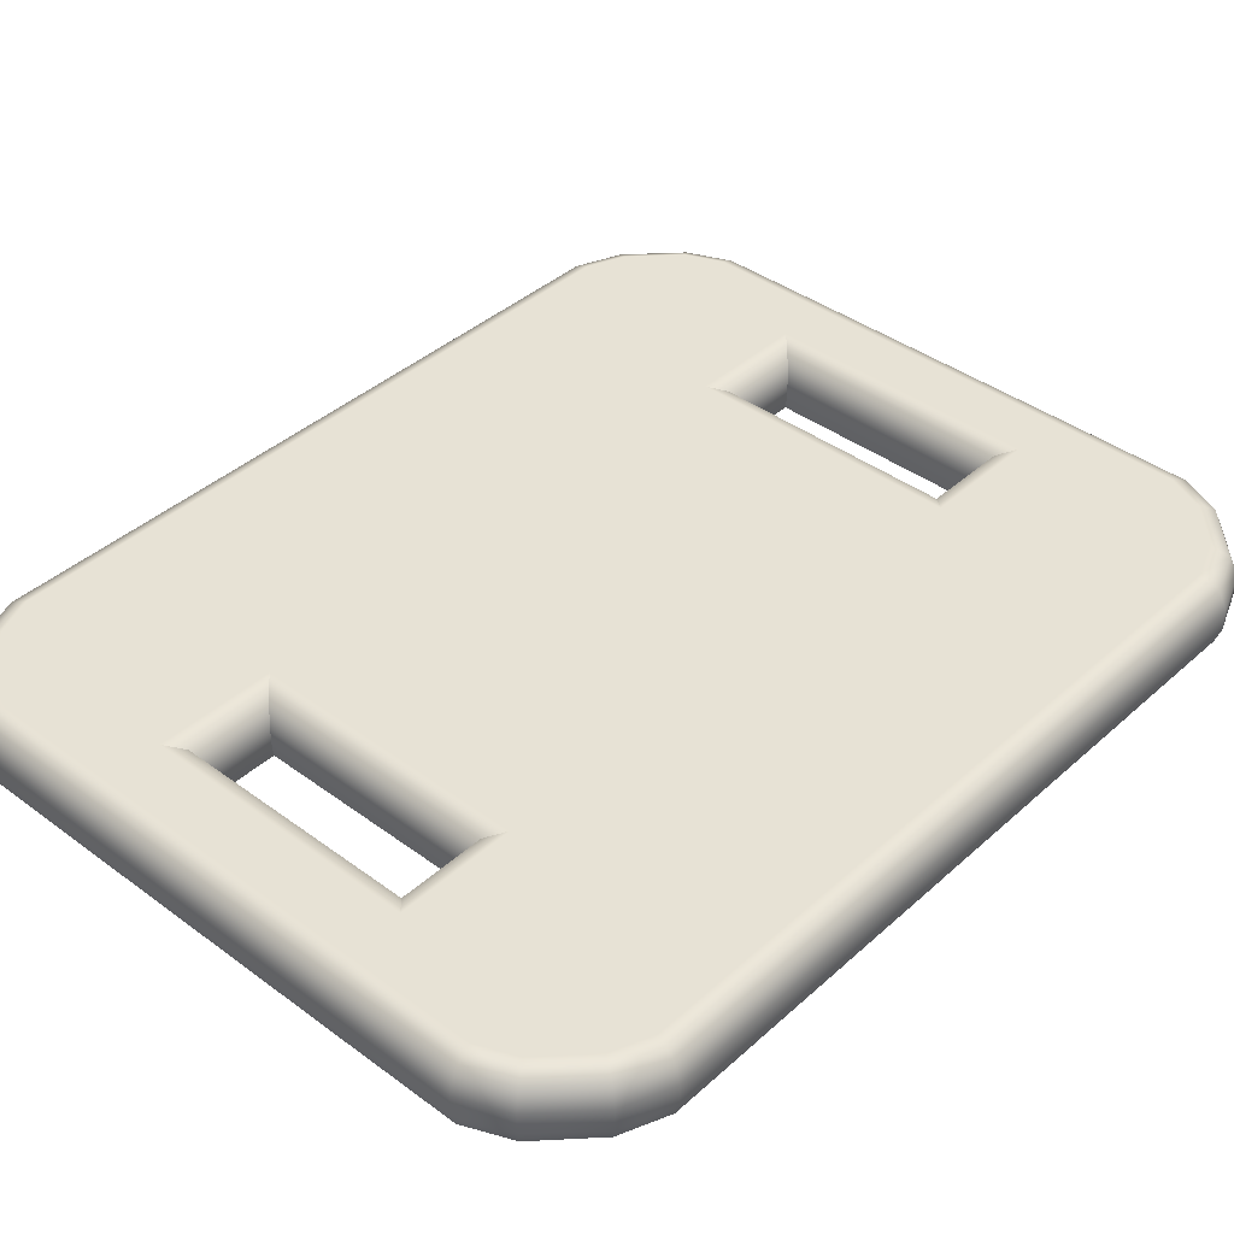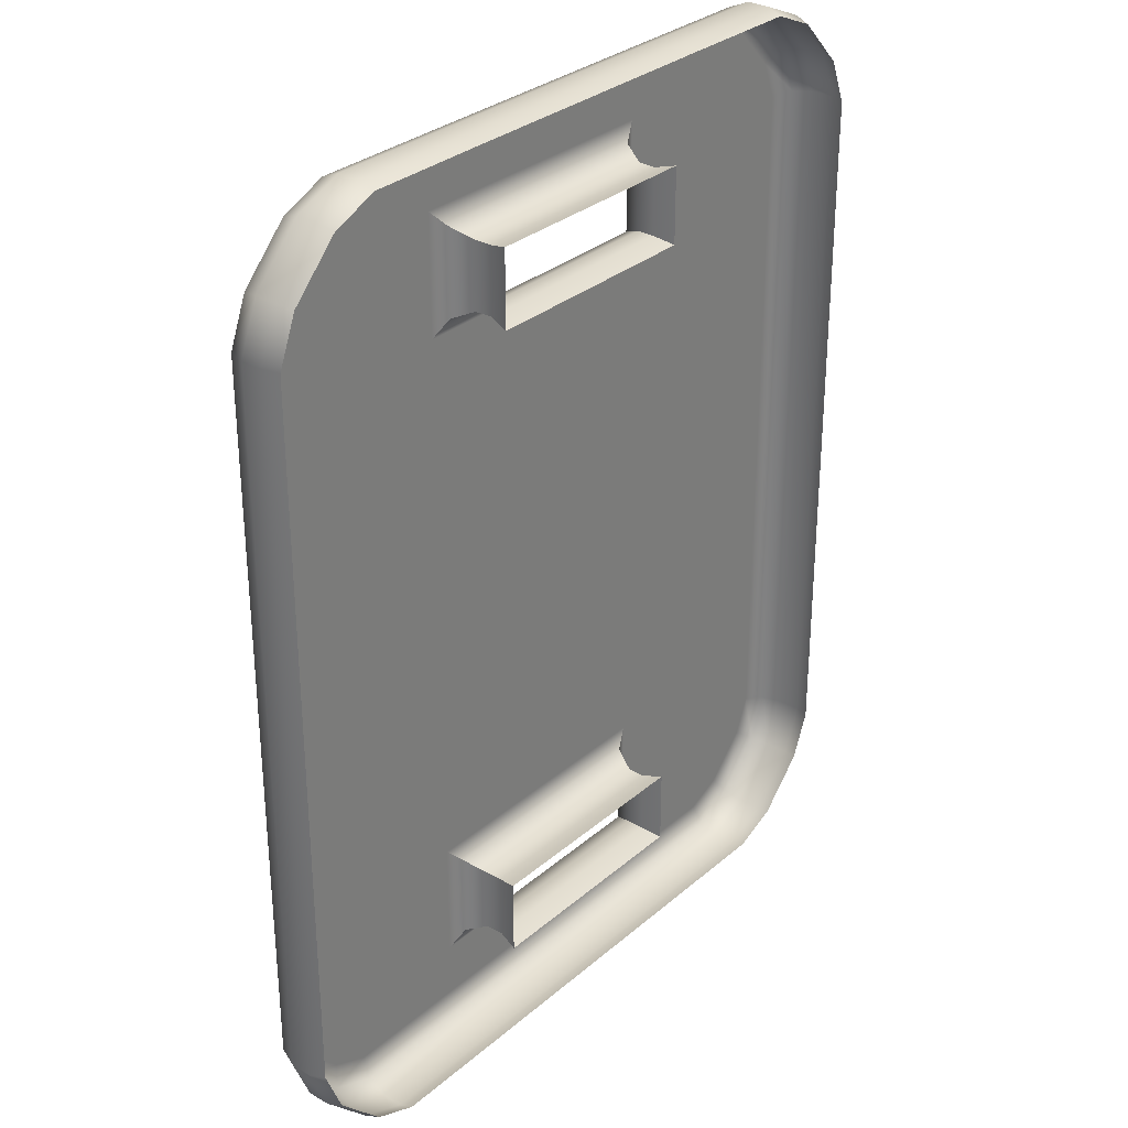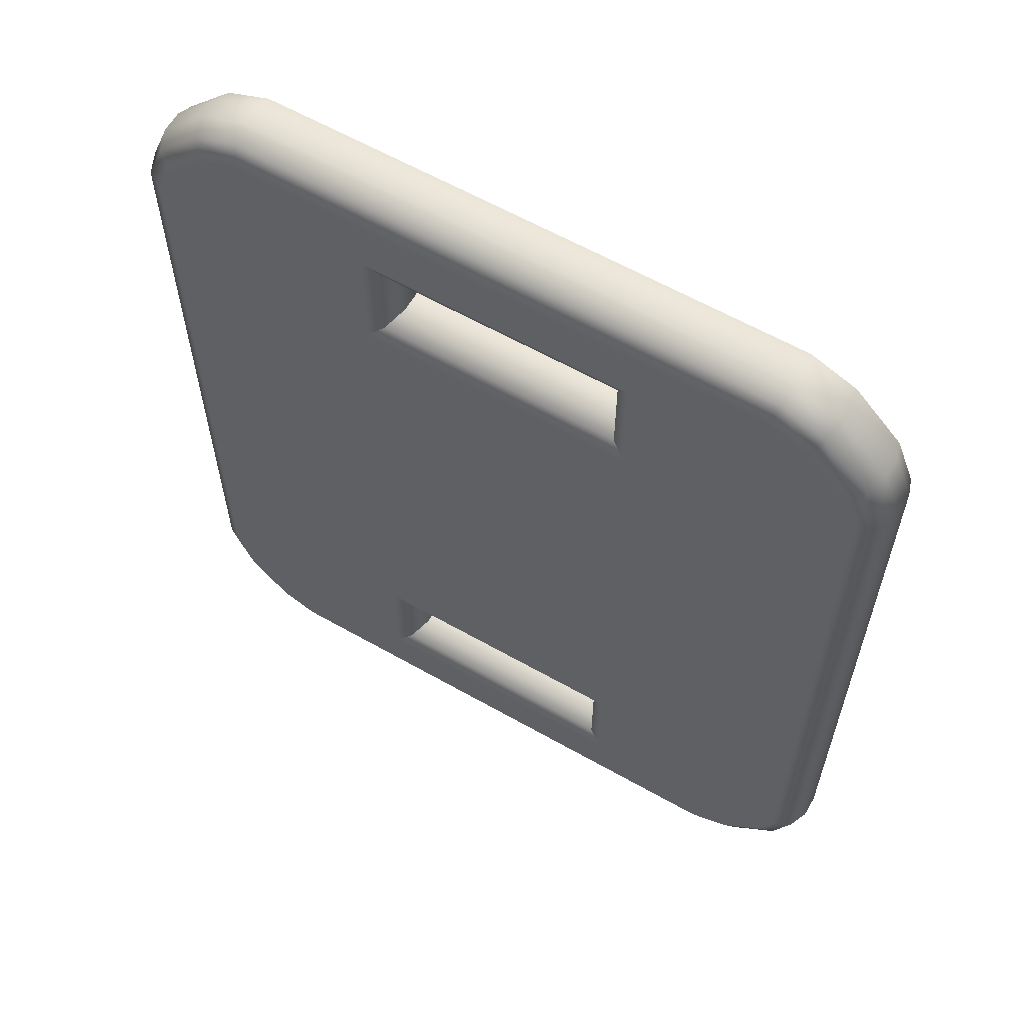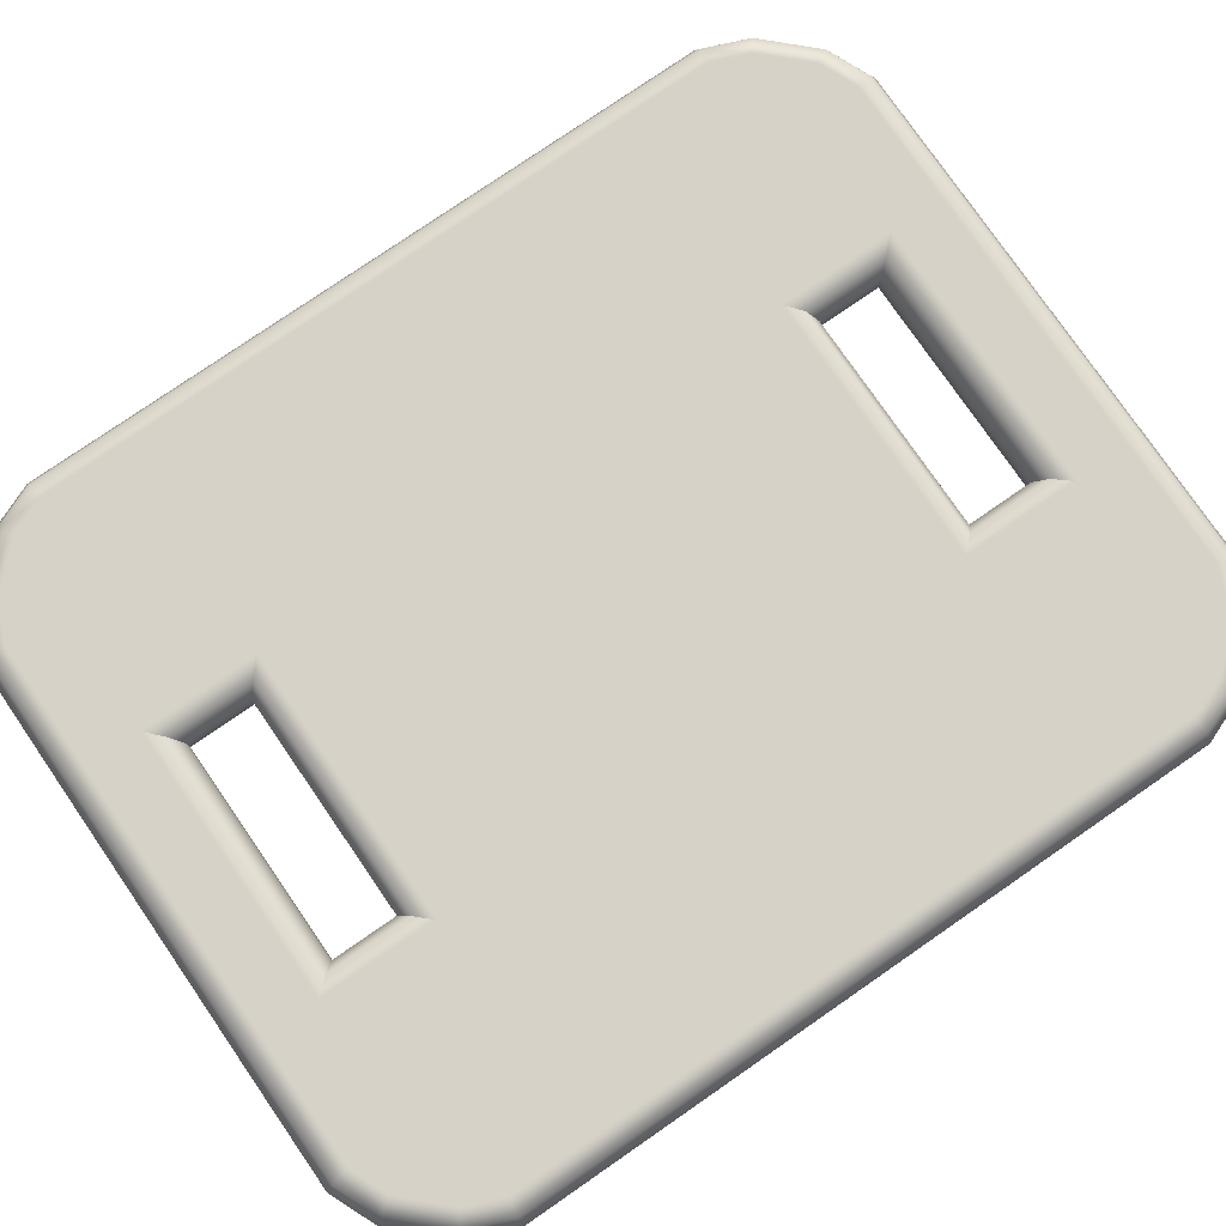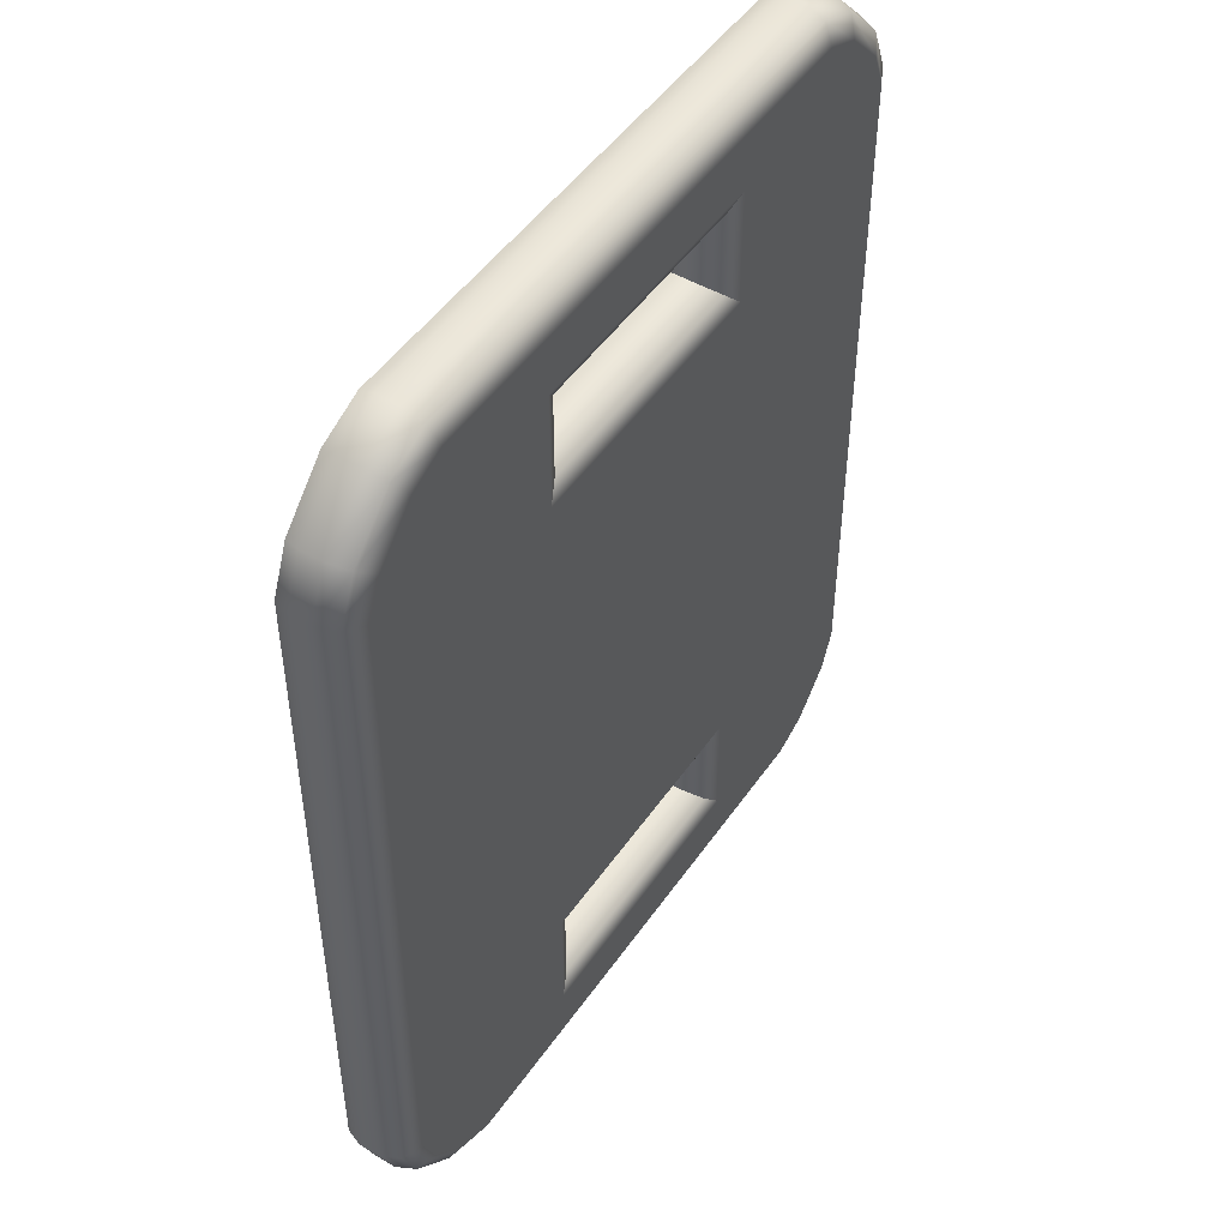
<metadata>
{"format":"obj","ext":"obj","renderer":"f3d","projection":"perspective","resolution":1024,"background":"white","views":[{"elev":40.2,"azim":42.3,"up":"+Z"},{"elev":30.7,"azim":129.5,"up":"+Y"},{"elev":61.4,"azim":30.0,"up":"+Y"},{"elev":78.3,"azim":-124.6,"up":"+Z"},{"elev":48.7,"azim":-56.8,"up":"+Y"}]}
</metadata>
<code>
g Box001
v 0.3301 0.4731 0.02152
v 0.2812 0.494 0.02152
v 0.2801 0.4882 0.005799
v 0.3269 0.4682 0.005801
v 0.2812 0.4939 0.04408
v 0.3301 0.4731 0.04408
v 0.1491 0.4943 0.04379
v 0.1491 0.4943 0.02183
v -0.1491 0.4943 0.04379
v 0.1479 0.4853 0.06478
v -0.1479 0.4853 0.06478
v -0.1491 0.4943 0.02183
v -0.1479 0.4886 0.00605
v 0.1479 0.4886 0.00605
v -0.2812 0.494 0.02152
v -0.2812 0.4939 0.04408
v -0.3301 0.4731 0.04408
v -0.2794 0.4852 0.06461
v -0.3252 0.4657 0.06461
v -0.3301 0.4731 0.02152
v -0.3269 0.4682 0.005801
v -0.2801 0.4882 0.005799
v 0.2794 0.4852 0.06461
v 0.3252 0.4657 0.06461
v 0.3734 0.4162 0.06457
v 0.3806 0.4211 0.04405
v -0.3301 -0.4721 0.02152
v -0.2812 -0.4929 0.02152
v -0.2801 -0.4872 0.005799
v -0.3269 -0.4672 0.005801
v -0.2812 -0.4929 0.04408
v -0.3301 -0.4721 0.04408
v -0.1491 -0.4932 0.04379
v -0.1491 -0.4933 0.02183
v 0.1491 -0.4932 0.04379
v -0.1479 -0.4843 0.06478
v 0.1479 -0.4843 0.06478
v 0.1491 -0.4933 0.02183
v 0.1479 -0.4876 0.00605
v -0.1479 -0.4876 0.00605
v 0.2812 -0.4929 0.02152
v 0.2812 -0.4929 0.04408
v 0.3301 -0.4721 0.04408
v 0.2794 -0.4842 0.06461
v 0.3252 -0.4647 0.06461
v 0.3301 -0.4721 0.02152
v 0.3806 -0.42 0.04405
v 0.3807 -0.42 0.02155
v 0.3759 -0.4168 0.005856
v 0.3269 -0.4672 0.005801
v 0.2801 -0.4872 0.005799
v 0.3734 -0.4152 0.06457
v -0.3252 0.4657 0.06461
v -0.2794 0.4852 0.06461
v -0.2755 0.4654 0.07477
v -0.3141 0.4489 0.07477
v -0.3734 0.4162 0.06457
v -0.3568 0.405 0.07476
v -0.3923 0.3693 0.06455
v -0.3727 0.3654 0.07476
v -0.1449 0.4654 0.07484
v -0.1479 0.4853 0.06478
v 0.1449 0.4654 0.07484
v 0.1479 0.4853 0.06478
v 0.2755 0.4654 0.07477
v 0.2794 0.4852 0.06461
v 0.3141 0.4489 0.07477
v 0.3252 0.4657 0.06461
v 0.3568 0.405 0.07476
v 0.3734 0.4162 0.06457
v 0.3727 0.3654 0.07476
v 0.3923 0.3693 0.06455
v 0.3252 -0.4647 0.06461
v 0.2794 -0.4842 0.06461
v 0.2755 -0.4643 0.07477
v 0.3141 -0.4479 0.07477
v 0.3734 -0.4152 0.06457
v 0.3568 -0.404 0.07476
v 0.3923 -0.3683 0.06455
v 0.3727 -0.3644 0.07475
v 0.1449 -0.4644 0.07484
v 0.1479 -0.4843 0.06478
v -0.1449 -0.4644 0.07484
v -0.1479 -0.4843 0.06478
v -0.2755 -0.4643 0.07477
v -0.2794 -0.4842 0.06461
v -0.3141 -0.4479 0.07477
v -0.3252 -0.4647 0.06461
v -0.3568 -0.404 0.07476
v -0.3734 -0.4152 0.06457
v -0.3727 -0.3644 0.07476
v -0.3923 -0.3683 0.06455
v -0.1432 -0.2842 0.07518
v -0.1432 -0.4072 0.07518
v -0.1432 0.2852 0.07518
v 0.1432 0.2852 0.07518
v 0.1432 -0.2842 0.07518
v 0.1268 -0.3008 0.0678
v -0.1268 -0.3008 0.0678
v -0.3727 0.3654 0.07476
v -0.3568 0.405 0.07476
v 0.3727 0.3654 0.07476
v 0.3568 0.405 0.07476
v 0.3724 -0.3615 0.07484
v -0.3141 0.4489 0.07477
v -0.1432 0.4082 0.07518
v 0.1268 0.3915 0.0678
v -0.1268 0.3915 0.0678
v 0.1432 0.4082 0.07518
v 0.3141 0.4489 0.07477
v 0.1432 -0.4072 0.07518
v 0.3727 0.3654 0.07476
v 0.3923 0.3693 0.06455
v 0.3923 -0.3683 0.06455
v 0.3727 -0.3644 0.07475
v 0.3724 -0.3615 0.07484
v 0.1432 -0.2842 0.07518
v 0.3724 -0.3615 0.07484
v 0.1268 -0.3905 0.0678
v 0.1268 -0.3008 0.0678
v 0.1432 -0.4072 0.07518
v 0.1449 -0.4644 0.07484
v -0.1449 -0.4644 0.07484
v -0.1432 -0.4072 0.07518
v 0.2755 -0.4643 0.07477
v -0.2755 -0.4643 0.07477
v -0.3141 -0.4479 0.07477
v 0.3141 -0.4479 0.07477
v 0.3568 -0.404 0.07476
v -0.1432 -0.2842 0.07518
v -0.1268 -0.3008 0.0678
v -0.1268 -0.3905 0.0678
v -0.3568 -0.404 0.07476
v 0.3923 -0.3683 0.06455
v 0.3923 0.3693 0.06455
v 0.4008 0.371 0.04403
v 0.4008 -0.37 0.04403
v 0.4008 -0.37 0.02157
v 0.4008 0.371 0.02157
v 0.3952 0.3699 0.005894
v 0.3952 -0.3689 0.005894
v -0.4008 0.371 0.02157
v -0.4008 0.371 0.04403
v -0.4008 -0.37 0.04403
v -0.4008 -0.37 0.02157
v -0.3952 -0.3689 0.005894
v -0.3952 0.3699 0.005894
v -0.3923 0.3693 0.06455
v -0.3923 -0.3683 0.06455
v -0.3807 -0.42 0.02155
v -0.3806 -0.42 0.04405
v -0.3301 -0.4721 0.04408
v -0.3301 -0.4721 0.02152
v -0.4008 -0.37 0.02157
v -0.4008 -0.37 0.04403
v -0.3269 -0.4672 0.005801
v -0.3759 -0.4168 0.005856
v -0.3952 -0.3689 0.005894
v -0.3923 -0.3683 0.06455
v -0.3734 -0.4152 0.06457
v -0.3252 -0.4647 0.06461
v -0.3806 0.4211 0.04405
v -0.3807 0.4211 0.02155
v -0.3301 0.4731 0.02152
v -0.3301 0.4731 0.04408
v -0.4008 0.371 0.04403
v -0.4008 0.371 0.02157
v -0.3952 0.3699 0.005894
v -0.3759 0.4178 0.005856
v -0.3269 0.4682 0.005801
v -0.3252 0.4657 0.06461
v -0.3734 0.4162 0.06457
v -0.3923 0.3693 0.06455
v 0.3807 0.4211 0.02155
v 0.3806 0.4211 0.04405
v 0.3301 0.4731 0.04408
v 0.3301 0.4731 0.02152
v 0.4008 0.371 0.02157
v 0.4008 0.371 0.04403
v 0.3269 0.4682 0.005801
v 0.3759 0.4178 0.005856
v 0.3952 0.3699 0.005894
v 0.3923 0.3693 0.06455
v 0.3734 0.4162 0.06457
v 0.3806 -0.42 0.04405
v 0.4008 -0.37 0.04403
v 0.4008 -0.37 0.02157
v 0.3807 -0.42 0.02155
v 0.3952 -0.3689 0.005894
v 0.3759 -0.4168 0.005856
v 0.3734 -0.4152 0.06457
v 0.3923 -0.3683 0.06455
v 0.1449 0.4654 0.07484
v 0.1432 0.4082 0.07518
v -0.1432 0.4082 0.07518
v -0.1449 0.4654 0.07484
v -0.2755 0.4654 0.07477
v -0.3141 0.4489 0.07477
v 0.2755 0.4654 0.07477
v 0.3141 0.4489 0.07477
v -0.1432 0.2852 0.07518
v -0.1268 0.3915 0.0678
v -0.1268 0.3019 0.0678
v -0.3568 0.405 0.07476
v 0.1268 0.3019 0.0678
v 0.1268 0.3915 0.0678
v 0.1432 0.2852 0.07518
v 0.3568 0.405 0.07476
v -0.1168 -0.3803 0.04578
v -0.1165 -0.38 0.02746
v 0.1165 -0.38 0.02746
v 0.1168 -0.3803 0.04578
v 0.1268 -0.3905 0.0678
v -0.1268 -0.3905 0.0678
v -0.1218 -0.3854 0.006088
v 0.1218 -0.3854 0.006088
v 0.1168 -0.3803 0.04578
v 0.1165 -0.38 0.02746
v 0.1165 -0.3113 0.02746
v 0.1168 -0.311 0.04578
v 0.1268 -0.3008 0.0678
v 0.1268 -0.3905 0.0678
v 0.1218 -0.3854 0.006088
v 0.1218 -0.3059 0.006088
v 0.1168 -0.311 0.04578
v 0.1165 -0.3113 0.02746
v -0.1165 -0.3113 0.02746
v -0.1168 -0.311 0.04578
v -0.1268 -0.3008 0.0678
v 0.1268 -0.3008 0.0678
v 0.1218 -0.3059 0.006088
v -0.1218 -0.3059 0.006088
v -0.1168 -0.311 0.04578
v -0.1165 -0.3113 0.02746
v -0.1165 -0.38 0.02746
v -0.1168 -0.3803 0.04578
v -0.1268 -0.3905 0.0678
v -0.1268 -0.3008 0.0678
v -0.1218 -0.3059 0.006088
v -0.1218 -0.3854 0.006088
v -0.1165 0.381 0.02746
v -0.1168 0.3813 0.04578
v 0.1168 0.3813 0.04578
v 0.1165 0.381 0.02746
v 0.1218 0.3864 0.006088
v -0.1218 0.3864 0.006088
v -0.1268 0.3915 0.0678
v 0.1268 0.3915 0.0678
v 0.1165 0.381 0.02746
v 0.1168 0.3813 0.04578
v 0.1168 0.312 0.04578
v 0.1165 0.3123 0.02746
v 0.1218 0.3069 0.006088
v 0.1218 0.3864 0.006088
v 0.1268 0.3915 0.0678
v 0.1268 0.3019 0.0678
v 0.1165 0.3123 0.02746
v 0.1168 0.312 0.04578
v -0.1168 0.312 0.04578
v -0.1165 0.3123 0.02746
v -0.1218 0.3069 0.006088
v 0.1218 0.3069 0.006088
v 0.1268 0.3019 0.0678
v -0.1268 0.3019 0.0678
v -0.1165 0.3123 0.02746
v -0.1168 0.312 0.04578
v -0.1168 0.3813 0.04578
v -0.1165 0.381 0.02746
v -0.1218 0.3864 0.006088
v -0.1218 0.3069 0.006088
v -0.1268 0.3019 0.0678
v -0.1268 0.3915 0.0678
v -0.3727 0.3654 0.07476
v -0.3727 -0.3644 0.07476
v -0.3923 -0.3683 0.06455
v -0.3923 0.3693 0.06455
v -0.3252 -0.4647 0.06461
v -0.2794 -0.4842 0.06461
v 0.1432 0.2852 0.07518
v -0.1432 0.2852 0.07518
v -0.1268 0.3019 0.0678
v 0.1268 0.3019 0.0678
v 0.1432 -0.4072 0.07518
v -0.1432 -0.4072 0.07518
v -0.1268 -0.3905 0.0678
v 0.1268 -0.3905 0.0678
g Box001_0
f 3 2 1
f 4 3 1
f 2 5 1
f 5 6 1
f 7 5 2
f 8 7 2
f 9 7 8
f 7 9 10
f 9 11 10
f 12 9 8
f 12 8 13
f 8 14 13
f 14 8 2
f 3 14 2
f 12 15 9
f 15 16 9
f 11 9 16
f 16 15 17
f 18 16 17
f 18 11 16
f 19 18 17
f 15 20 17
f 20 15 21
f 15 22 21
f 12 13 22
f 15 12 22
f 7 10 23
f 5 7 23
f 5 23 24
f 6 5 24
f 6 24 25
f 26 6 25
f 29 28 27
f 30 29 27
f 28 31 27
f 31 32 27
f 33 31 28
f 34 33 28
f 33 34 35
f 36 33 35
f 37 36 35
f 34 38 35
f 38 34 39
f 34 40 39
f 40 34 28
f 29 40 28
f 38 41 35
f 41 42 35
f 37 35 42
f 43 42 41
f 44 42 43
f 44 37 42
f 45 44 43
f 46 43 41
f 47 43 46
f 43 47 45
f 48 47 46
f 48 46 49
f 46 50 49
f 46 41 50
f 41 51 50
f 38 39 51
f 41 38 51
f 47 52 45
f 55 54 53
f 56 55 53
f 53 57 56
f 57 58 56
f 57 59 58
f 59 60 58
f 55 61 54
f 61 62 54
f 62 61 63
f 64 62 63
f 64 63 65
f 66 64 65
f 66 65 67
f 68 66 67
f 68 67 69
f 70 68 69
f 70 69 71
f 72 70 71
f 75 74 73
f 76 75 73
f 73 77 76
f 77 78 76
f 77 79 78
f 79 80 78
f 75 81 74
f 81 82 74
f 81 83 82
f 83 84 82
f 84 83 85
f 86 84 85
f 86 85 87
f 88 86 87
f 88 87 89
f 90 88 89
f 90 89 91
f 92 90 91
f 93 91 89
f 93 87 94
f 93 95 91
f 95 93 96
f 93 97 96
f 97 93 98
f 93 99 98
f 95 100 91
f 95 101 100
f 102 96 97
f 102 103 96
f 104 102 97
f 95 106 105
f 106 108 107
f 109 106 107
f 110 109 96
f 76 97 111
f 78 80 97
f 114 113 112
f 112 115 114
f 112 116 115
f 115 118 117
f 117 120 119
f 121 117 119
f 123 122 121
f 124 123 121
f 122 125 121
f 126 123 124
f 127 126 124
f 125 128 121
f 128 129 117
f 131 130 124
f 132 131 124
f 130 133 127
f 136 135 134
f 137 136 134
f 136 137 138
f 139 136 138
f 139 138 140
f 138 141 140
f 144 143 142
f 145 144 142
f 146 145 142
f 147 146 142
f 143 144 148
f 144 149 148
f 152 151 150
f 153 152 150
f 150 151 154
f 151 155 154
f 153 150 156
f 150 157 156
f 150 154 157
f 154 158 157
f 155 151 159
f 151 160 159
f 151 152 160
f 152 161 160
f 164 163 162
f 165 164 162
f 162 163 166
f 163 167 166
f 167 163 168
f 163 169 168
f 163 164 169
f 164 170 169
f 165 162 171
f 162 172 171
f 162 166 172
f 166 173 172
f 176 175 174
f 177 176 174
f 174 175 178
f 175 179 178
f 177 174 180
f 174 181 180
f 174 178 181
f 178 182 181
f 179 175 183
f 175 184 183
f 187 186 185
f 188 187 185
f 187 188 189
f 188 190 189
f 185 186 191
f 186 192 191
f 195 194 193
f 196 195 193
f 195 196 197
f 195 197 198
f 199 193 194
f 200 199 194
f 202 195 201
f 203 202 201
f 201 198 204
f 194 206 205
f 207 194 205
f 208 200 207
f 211 210 209
f 212 211 209
f 212 209 213
f 209 214 213
f 215 210 211
f 216 215 211
f 219 218 217
f 220 219 217
f 221 220 217
f 222 221 217
f 223 218 219
f 224 223 219
f 227 226 225
f 228 227 225
f 229 228 225
f 230 229 225
f 226 227 231
f 227 232 231
f 235 234 233
f 236 235 233
f 236 233 237
f 233 238 237
f 234 235 239
f 235 240 239
f 243 242 241
f 244 243 241
f 244 241 245
f 241 246 245
f 247 242 243
f 248 247 243
f 251 250 249
f 252 251 249
f 253 252 249
f 254 253 249
f 255 250 251
f 256 255 251
f 259 258 257
f 260 259 257
f 261 260 257
f 262 261 257
f 258 259 263
f 259 264 263
f 267 266 265
f 268 267 265
f 268 265 269
f 265 270 269
f 266 267 271
f 267 272 271
f 275 274 273
f 276 275 273
f 31 278 277
f 32 31 277
f 31 33 278
f 33 36 278
f 281 280 279
f 282 281 279
f 285 284 283
f 286 285 283

</code>
